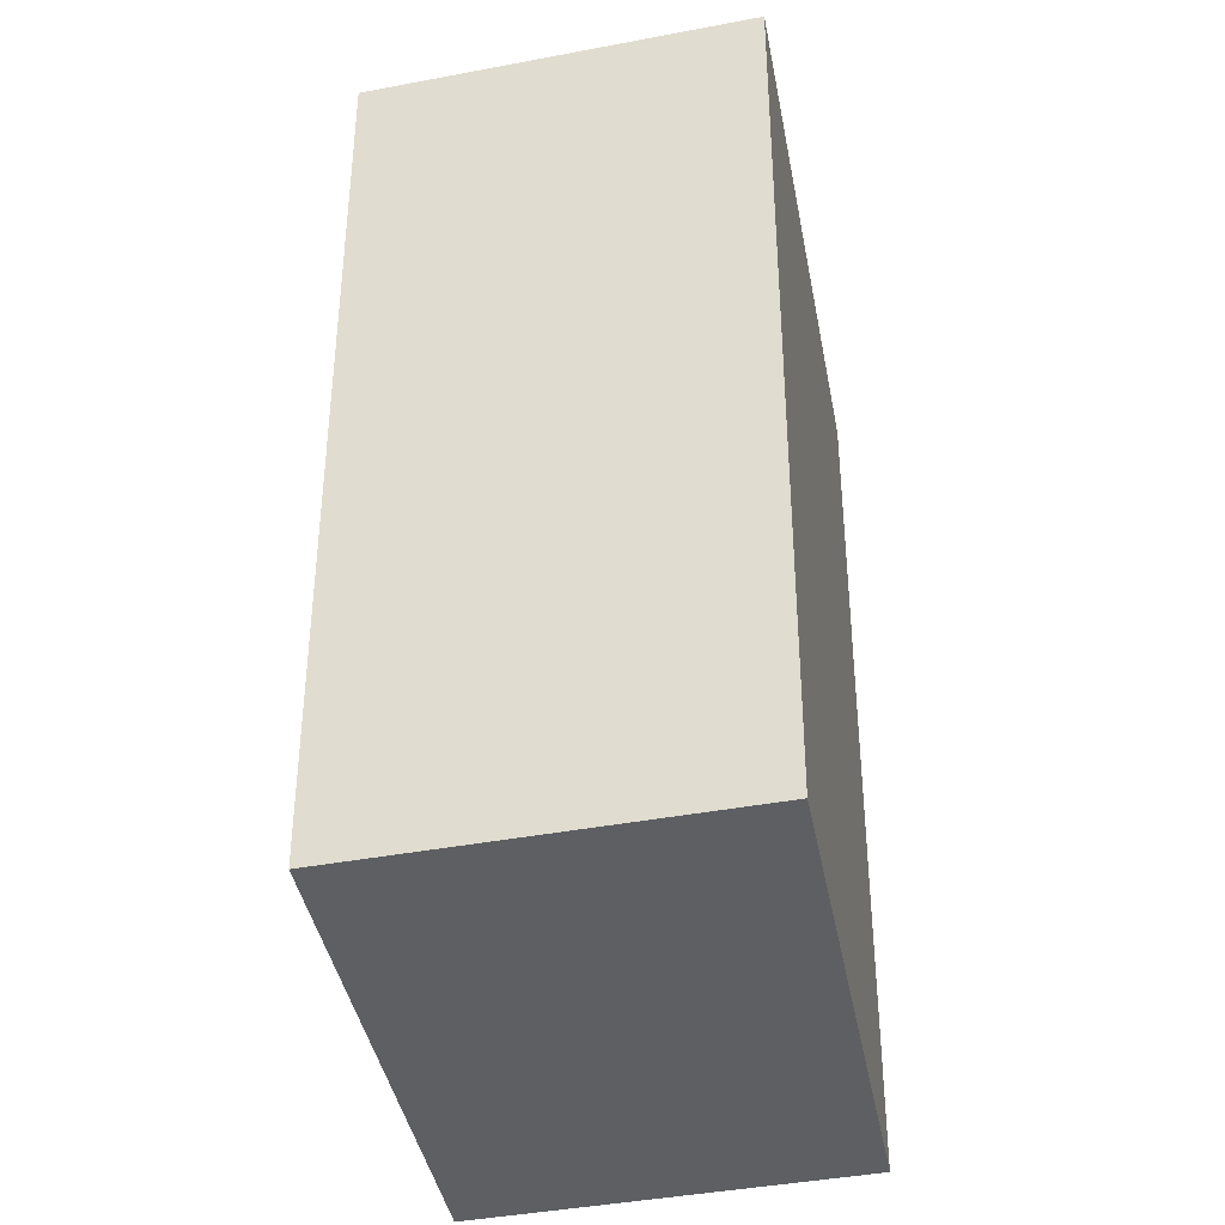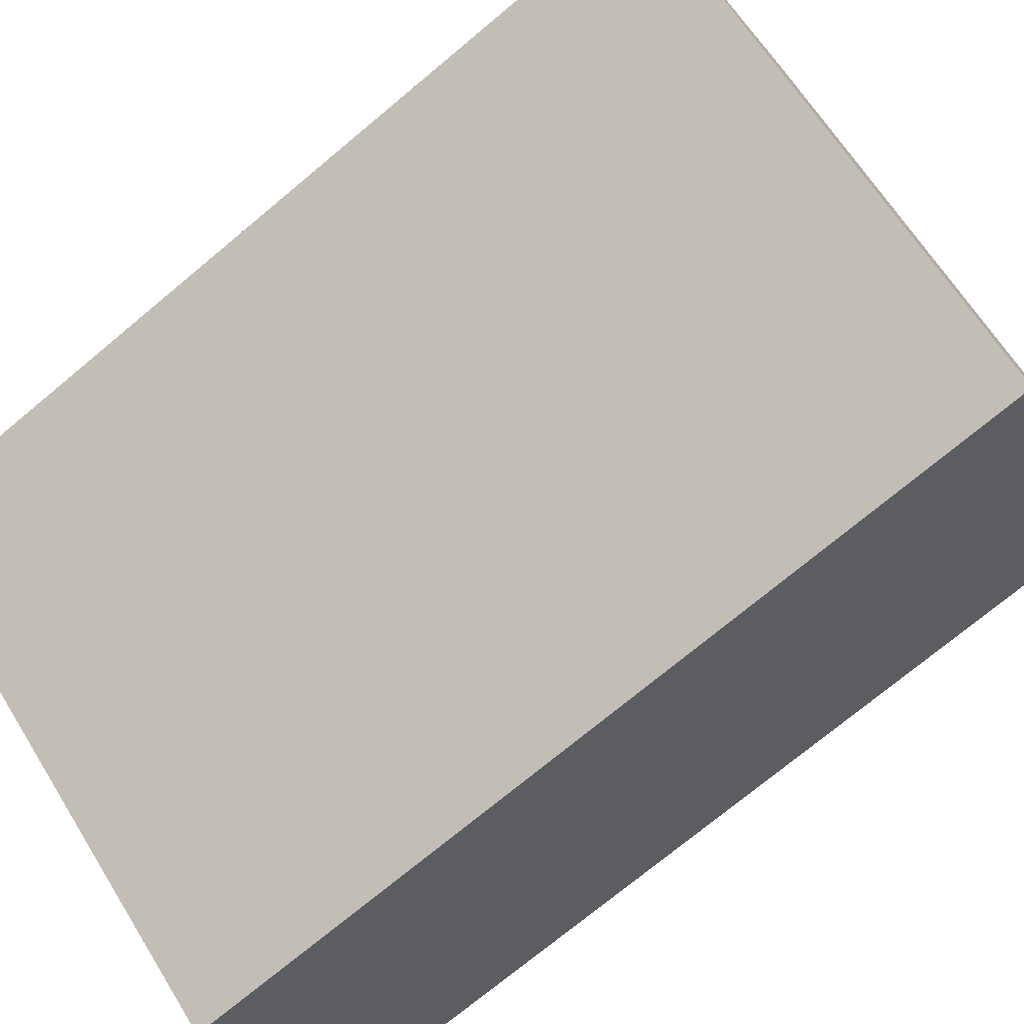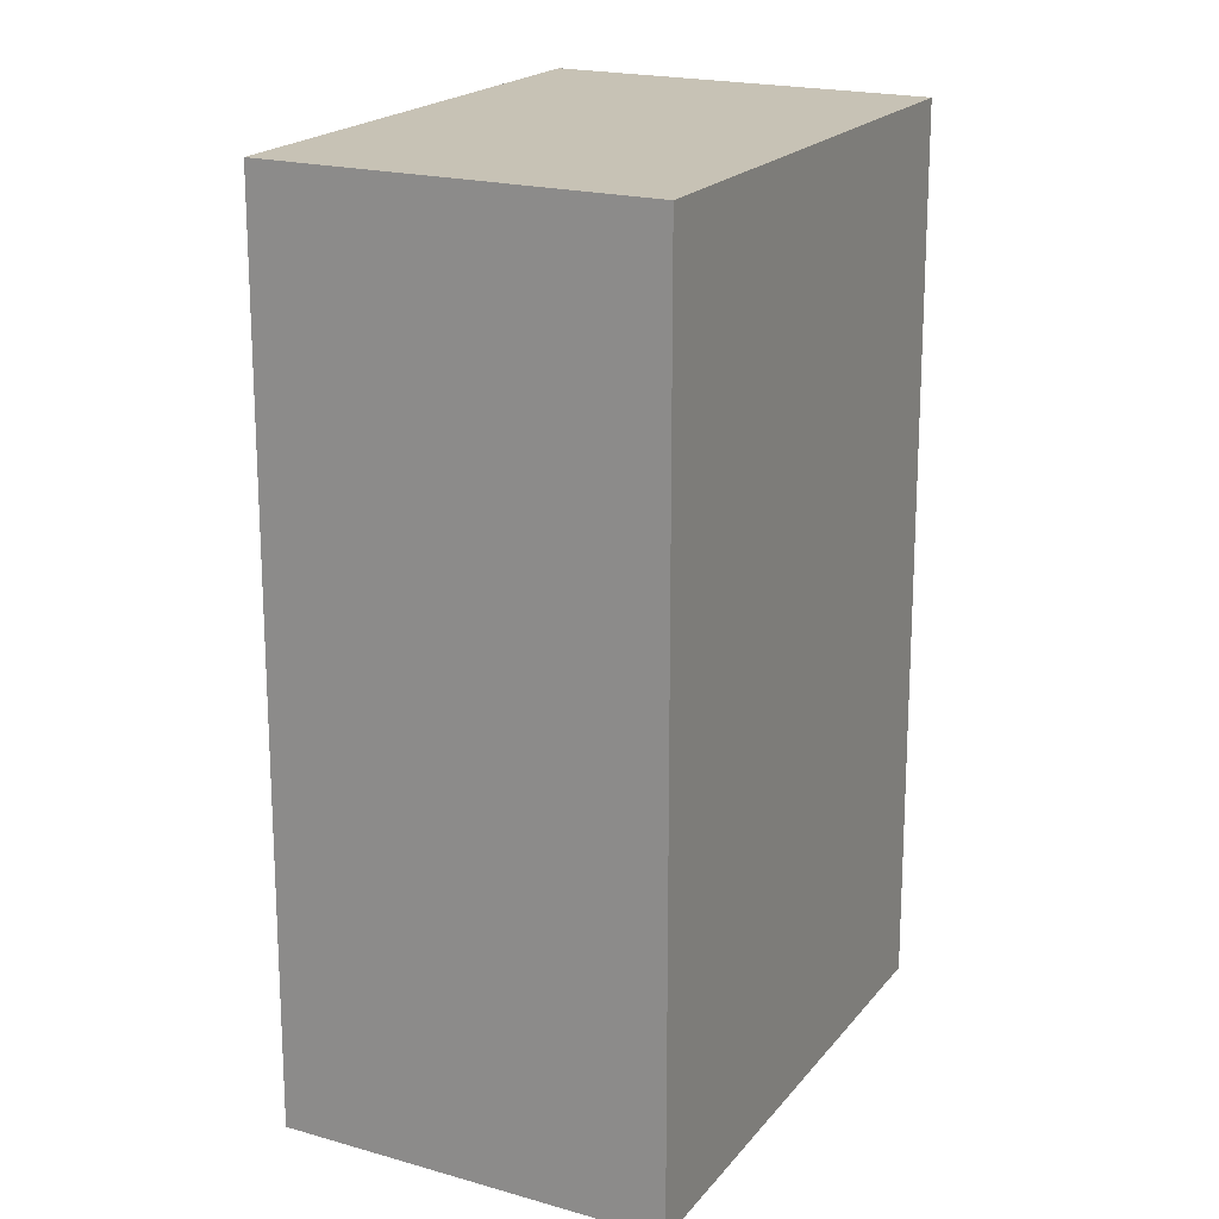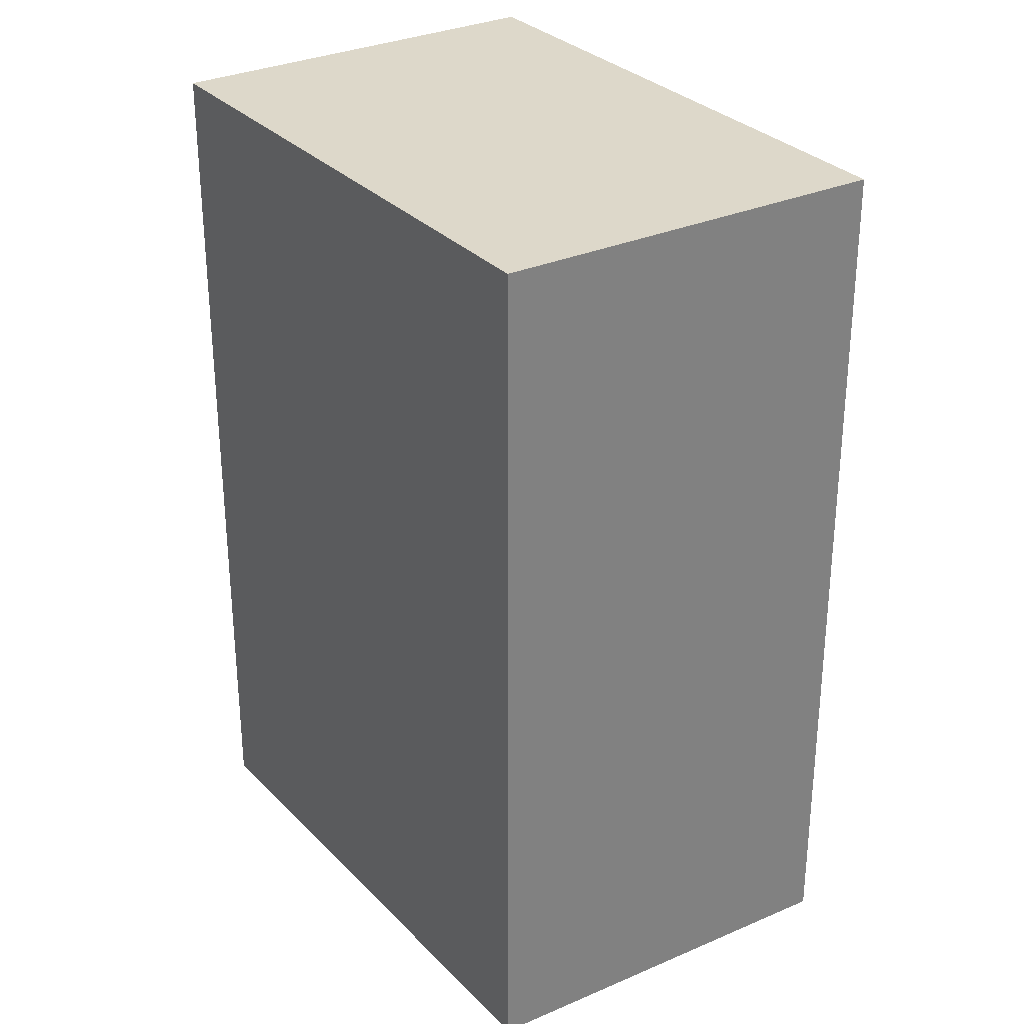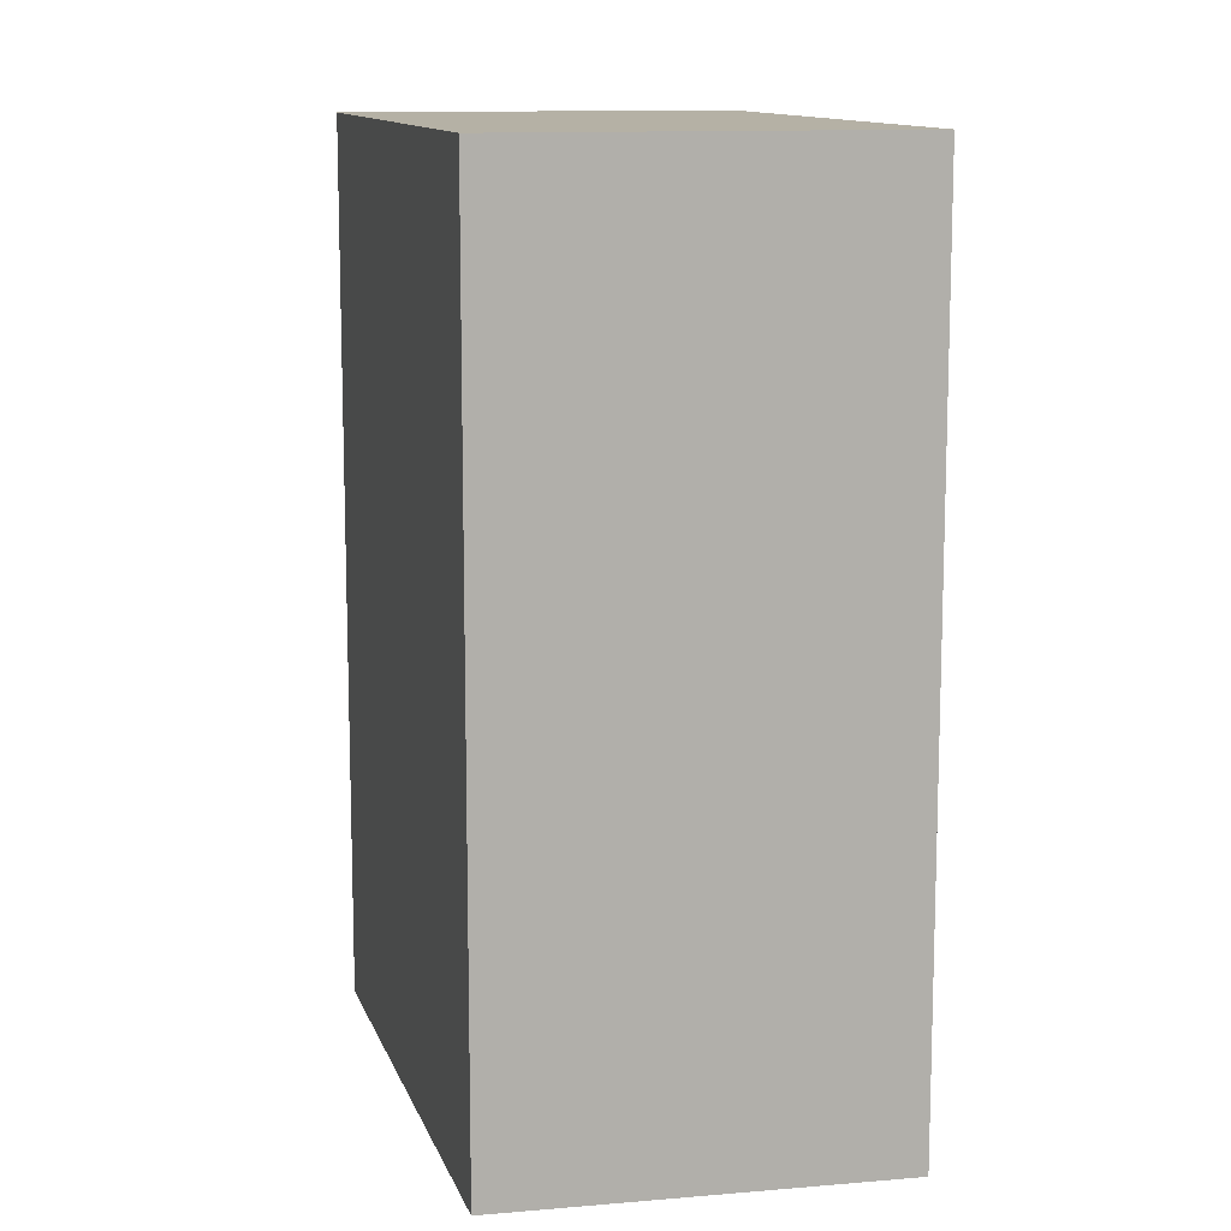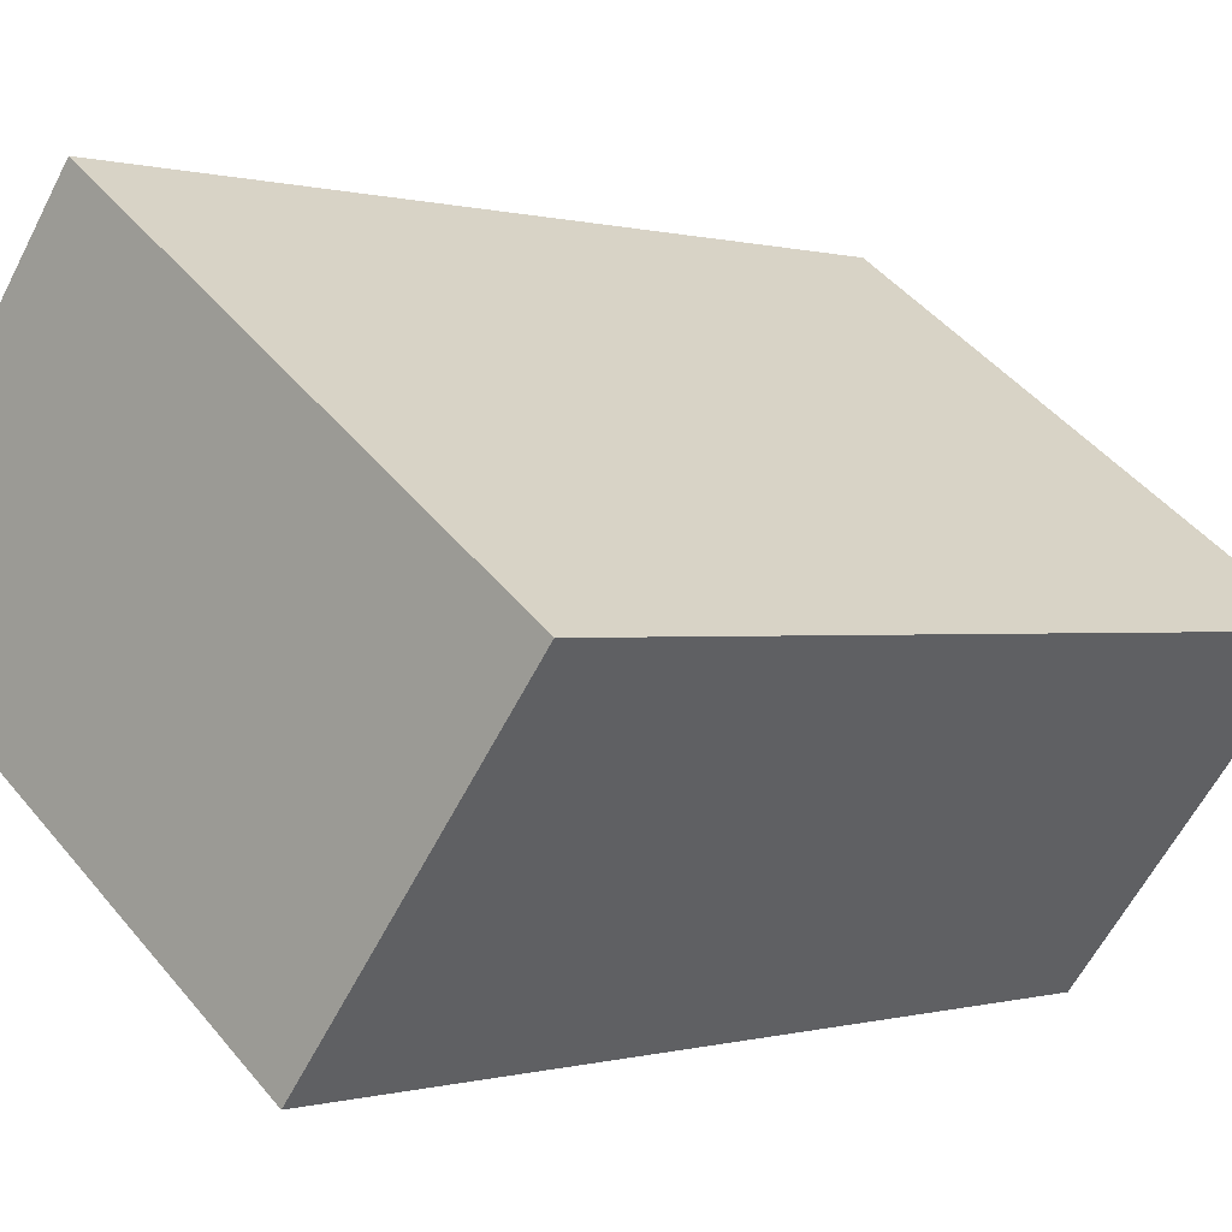
<metadata>
{"format":"obj","ext":"obj","renderer":"f3d","projection":"perspective","resolution":1024,"background":"white","views":[{"elev":-39.5,"azim":-115.1,"up":"+Y"},{"elev":-73.5,"azim":129.8,"up":"+Z"},{"elev":19.0,"azim":-99.6,"up":"+Y"},{"elev":31.0,"azim":19.3,"up":"+Y"},{"elev":11.9,"azim":39.5,"up":"+Y"},{"elev":0.1,"azim":-137.5,"up":"+Z"}]}
</metadata>
<code>
v  2.08 7.566 -2.618
v  3.959 7.566 2.824
v  6.081 7.566 0.184
v  0 7.566 4.633e-16
v  6.081 -1.127e-17 0.184
v  2.08 1.603e-16 -2.618
v  0 0 0
v  3.959 -1.729e-16 2.824
g defaultobject
f 1 2 3
f 2 1 4
f 5 1 3
f 1 5 6
f 6 4 1
f 4 6 7
f 7 2 4
f 2 7 8
f 8 3 2
f 3 8 5
f 8 6 5
f 6 8 7

</code>
